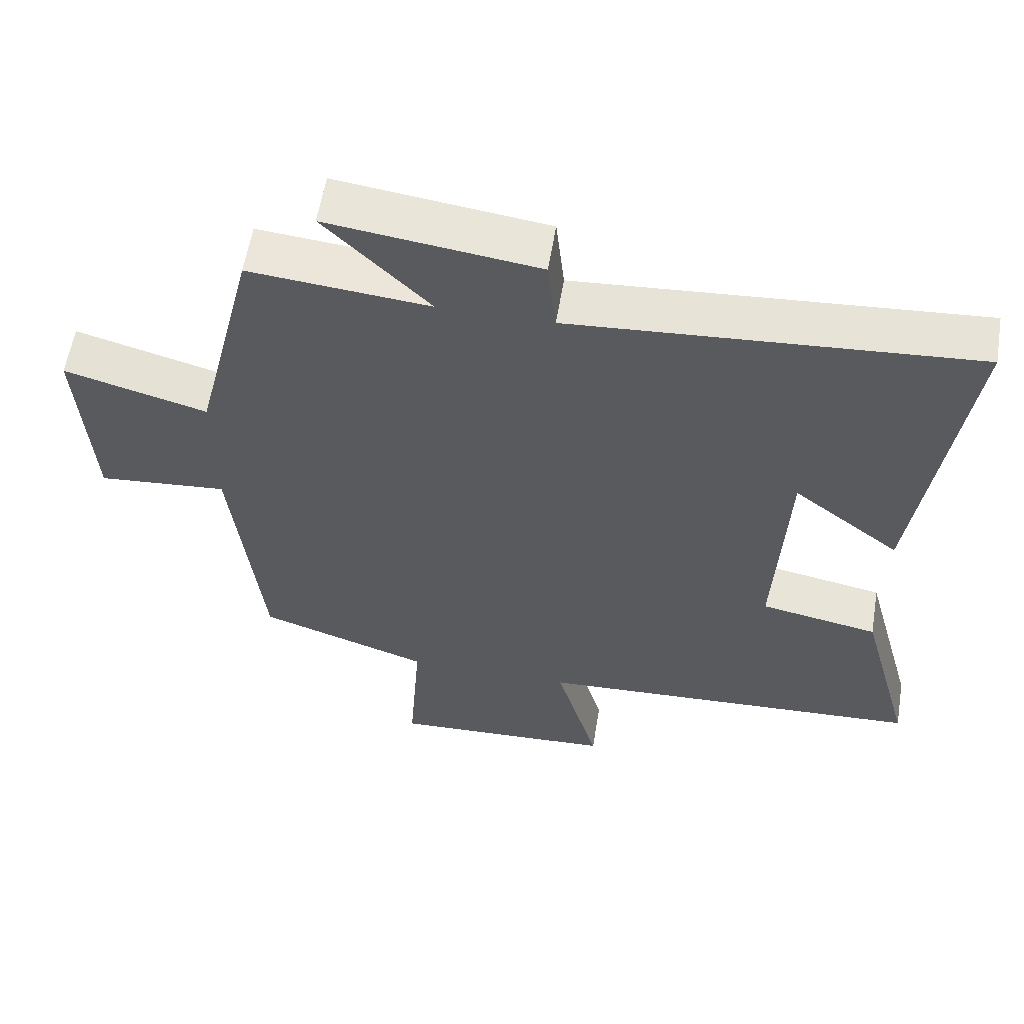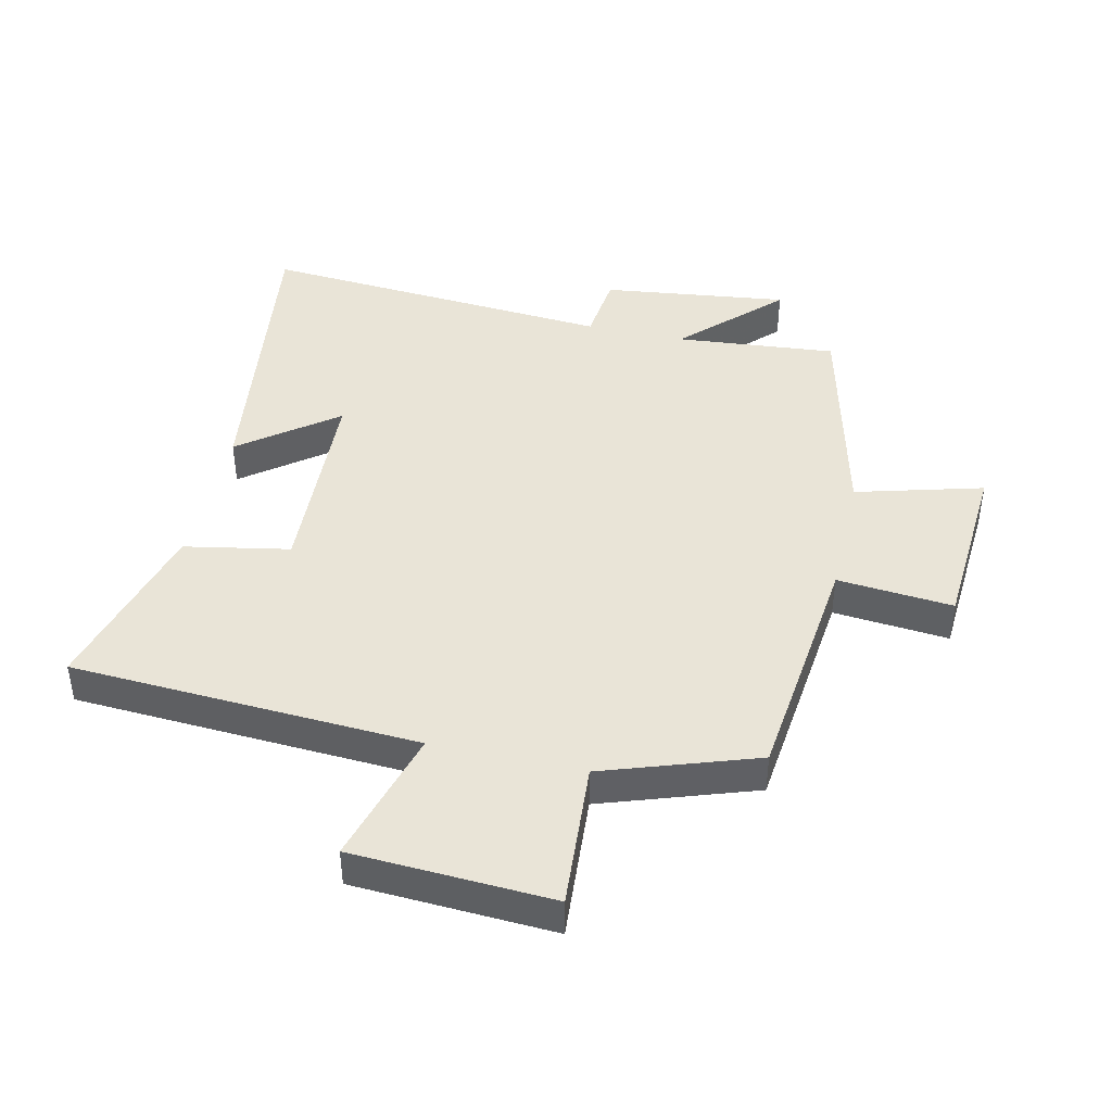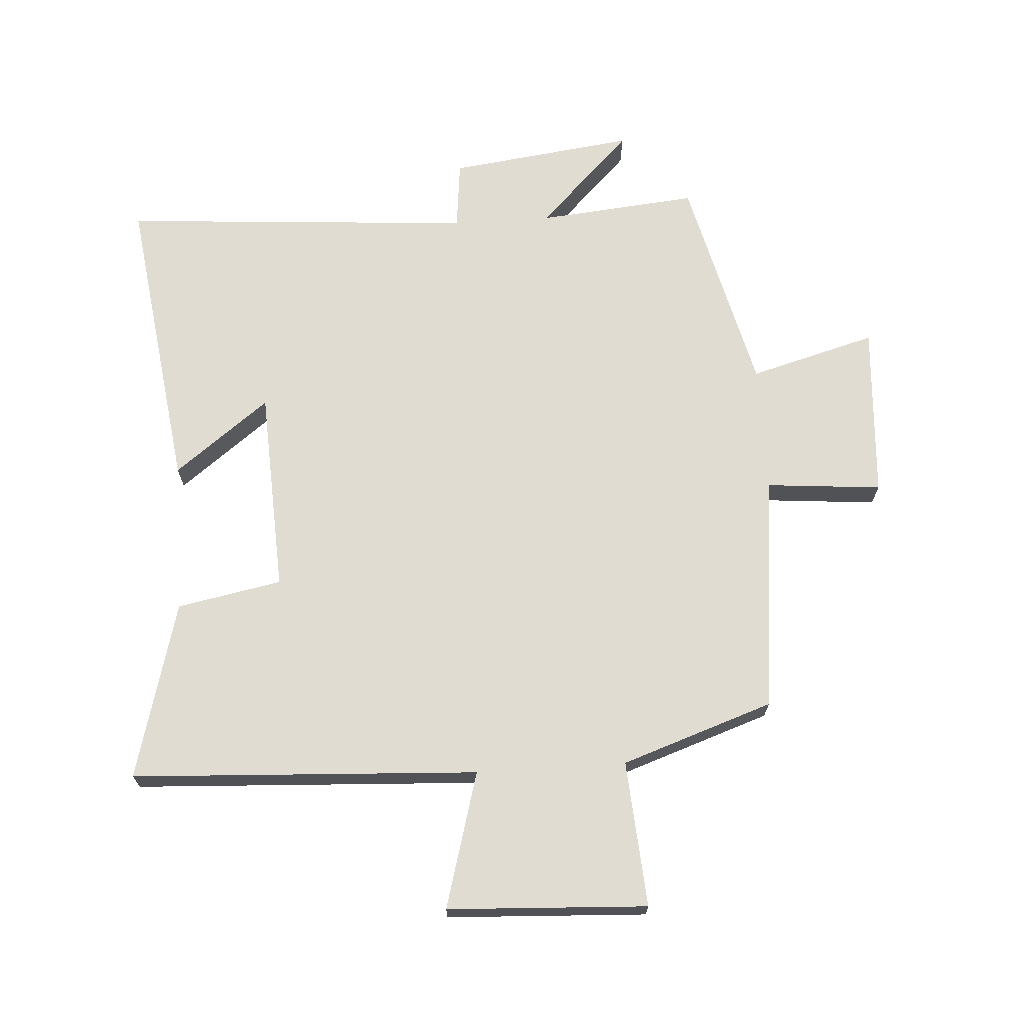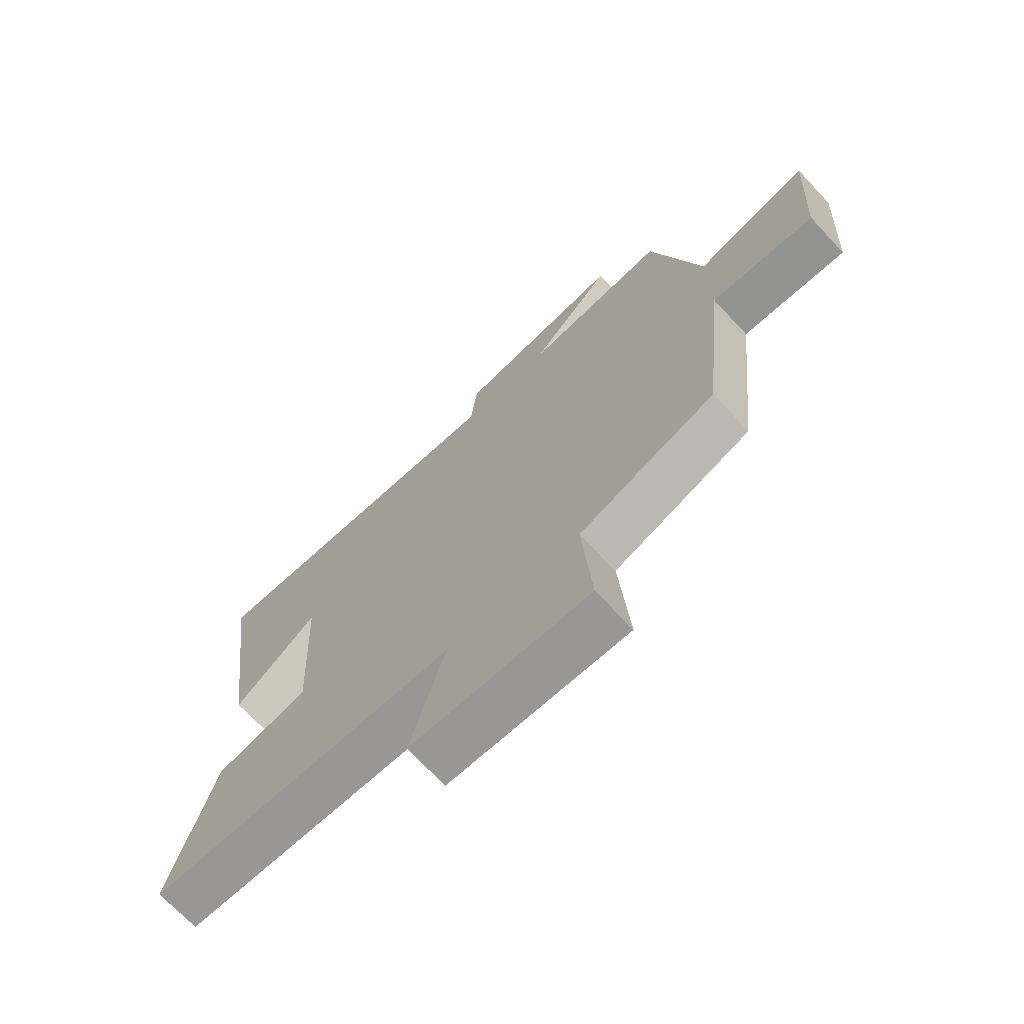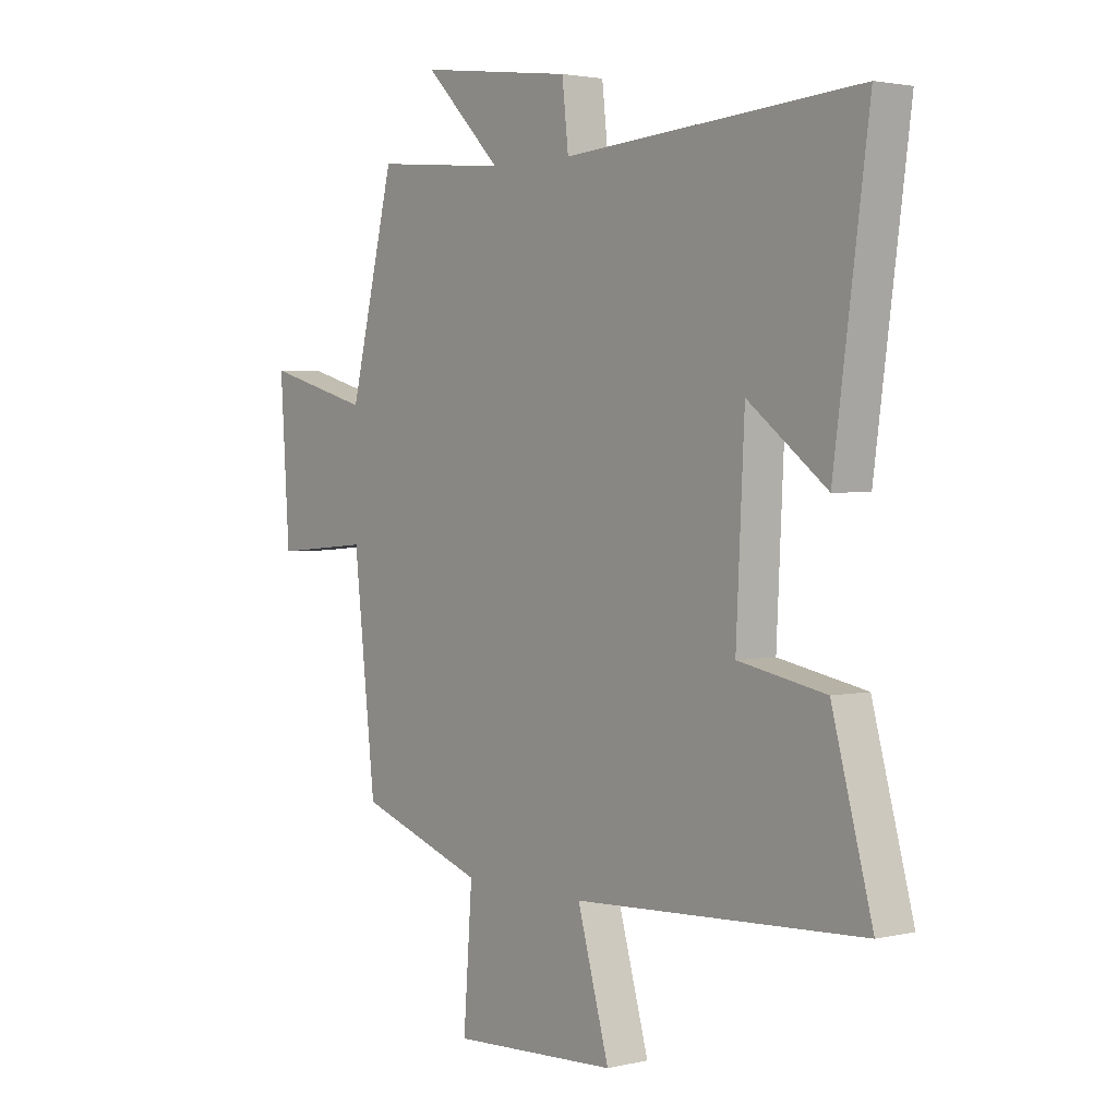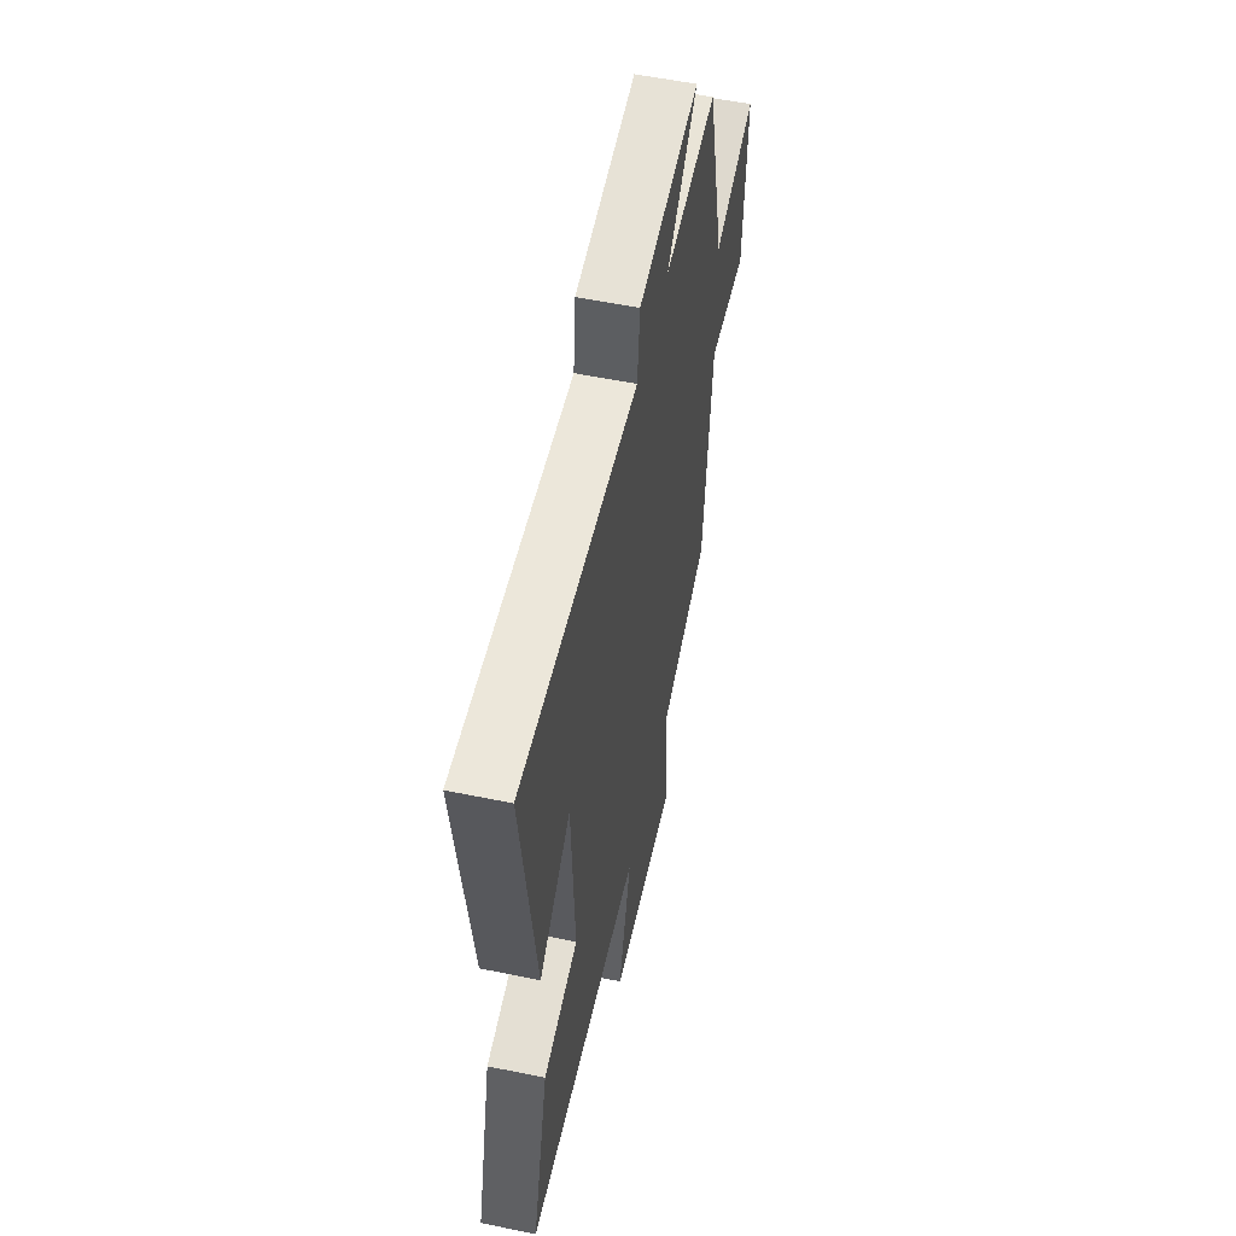
<metadata>
{"format":"obj","ext":"obj","renderer":"f3d","projection":"perspective","resolution":1024,"background":"white","views":[{"elev":58.4,"azim":9.3,"up":"+Z"},{"elev":43.2,"azim":-167.1,"up":"+Y"},{"elev":69.0,"azim":176.3,"up":"+Y"},{"elev":-70.6,"azim":-136.8,"up":"+Z"},{"elev":2.5,"azim":51.0,"up":"+Z"},{"elev":55.2,"azim":102.3,"up":"+Z"}]}
</metadata>
<code>
v -0.458 0.07 -0.417
v -0.5 0.07 -0.035
v -0.684 0.07 -0.051
v -0.702 0.07 0.229
v -0.5 0.07 0.173
v -0.414 0.07 0.524
v -0.159 0.07 0.5
v -0.307 0.07 0.649
v -0.011 0.07 0.611
v 0.001 0.07 0.5
v 0.566 0.07 0.541
v 0.5 0.07 0.057
v 0.349 0.07 0.173
v 0.333 0.07 -0.155
v 0.5 0.07 -0.187
v 0.577 0.07 -0.471
v 0.024 0.07 -0.5
v 0.085 0.07 -0.717
v -0.233 0.07 -0.733
v -0.216 0.07 -0.5
v -0.458 0 -0.417
v -0.5 0 -0.035
v -0.684 0 -0.051
v -0.702 0 0.229
v -0.5 0 0.173
v -0.414 0 0.524
v -0.159 0 0.5
v -0.307 0 0.649
v -0.011 0 0.611
v 0.001 0 0.5
v 0.566 0 0.541
v 0.5 0 0.057
v 0.349 0 0.173
v 0.333 0 -0.155
v 0.5 0 -0.187
v 0.577 0 -0.471
v 0.024 0 -0.5
v 0.085 0 -0.717
v -0.233 0 -0.733
v -0.216 0 -0.5
f 17 18 19 20
f 17 20 1 2
f 14 15 16 17
f 13 14 17 2
f 10 11 12 13
f 10 13 2 3
f 7 8 9 10
f 7 10 3
f 5 6 7
f 5 7 3
f 3 4 5
f 40 39 38 37
f 22 21 40 37
f 37 36 35 34
f 22 37 34 33
f 33 32 31 30
f 23 22 33 30
f 30 29 28 27
f 23 30 27
f 27 26 25
f 23 27 25
f 25 24 23
f 1 21 22 2
f 2 22 23 3
f 3 23 24 4
f 4 24 25 5
f 5 25 26 6
f 6 26 27 7
f 7 27 28 8
f 8 28 29 9
f 9 29 30 10
f 10 30 31 11
f 11 31 32 12
f 12 32 33 13
f 13 33 34 14
f 14 34 35 15
f 15 35 36 16
f 16 36 37 17
f 17 37 38 18
f 18 38 39 19
f 19 39 40 20
f 20 40 21 1

</code>
